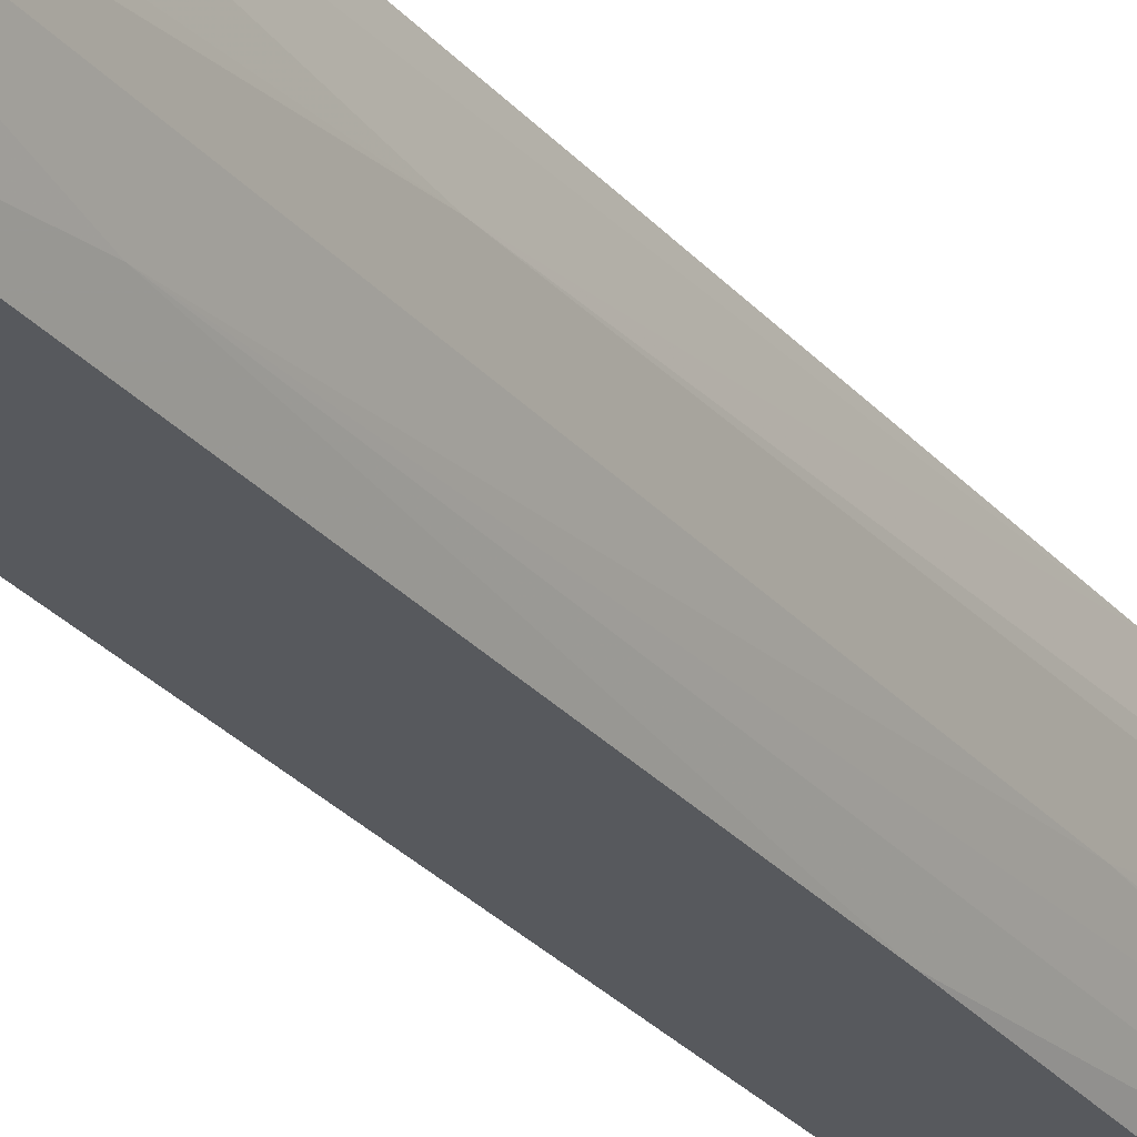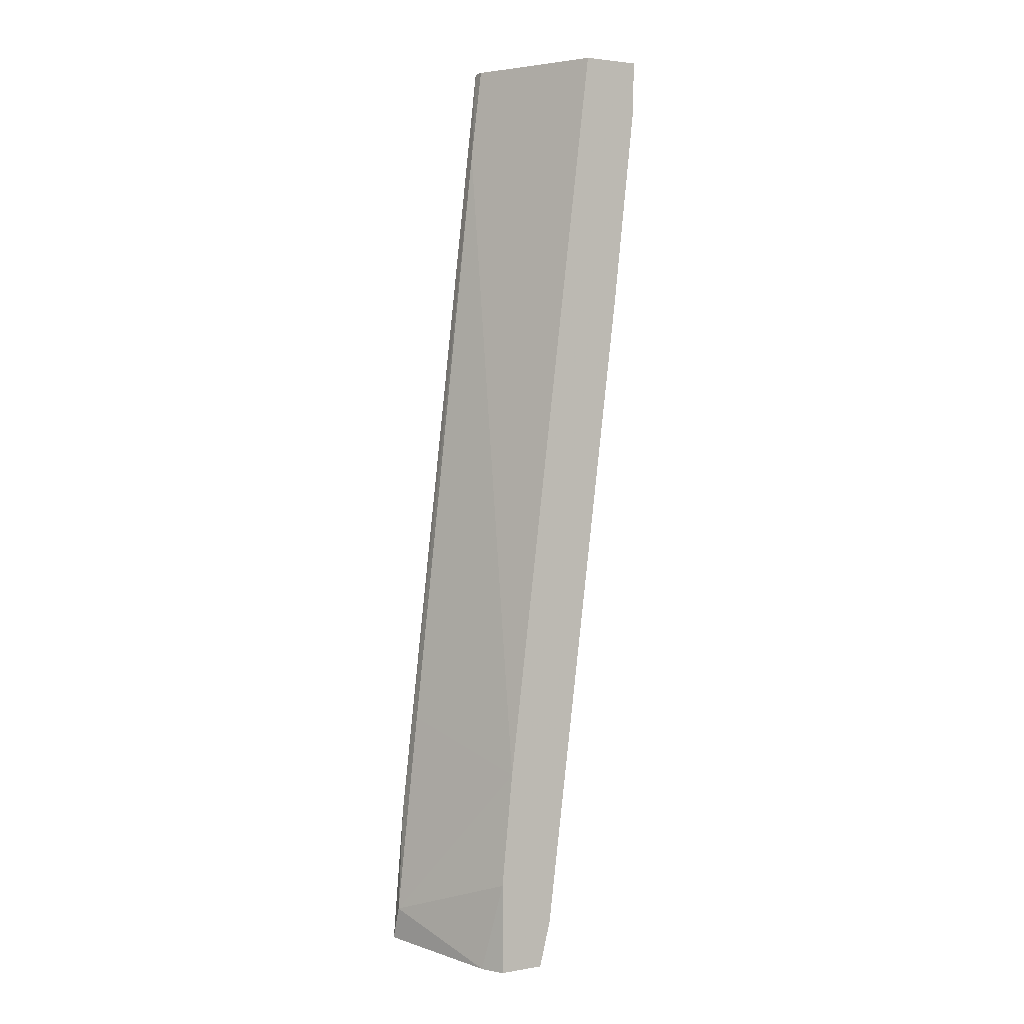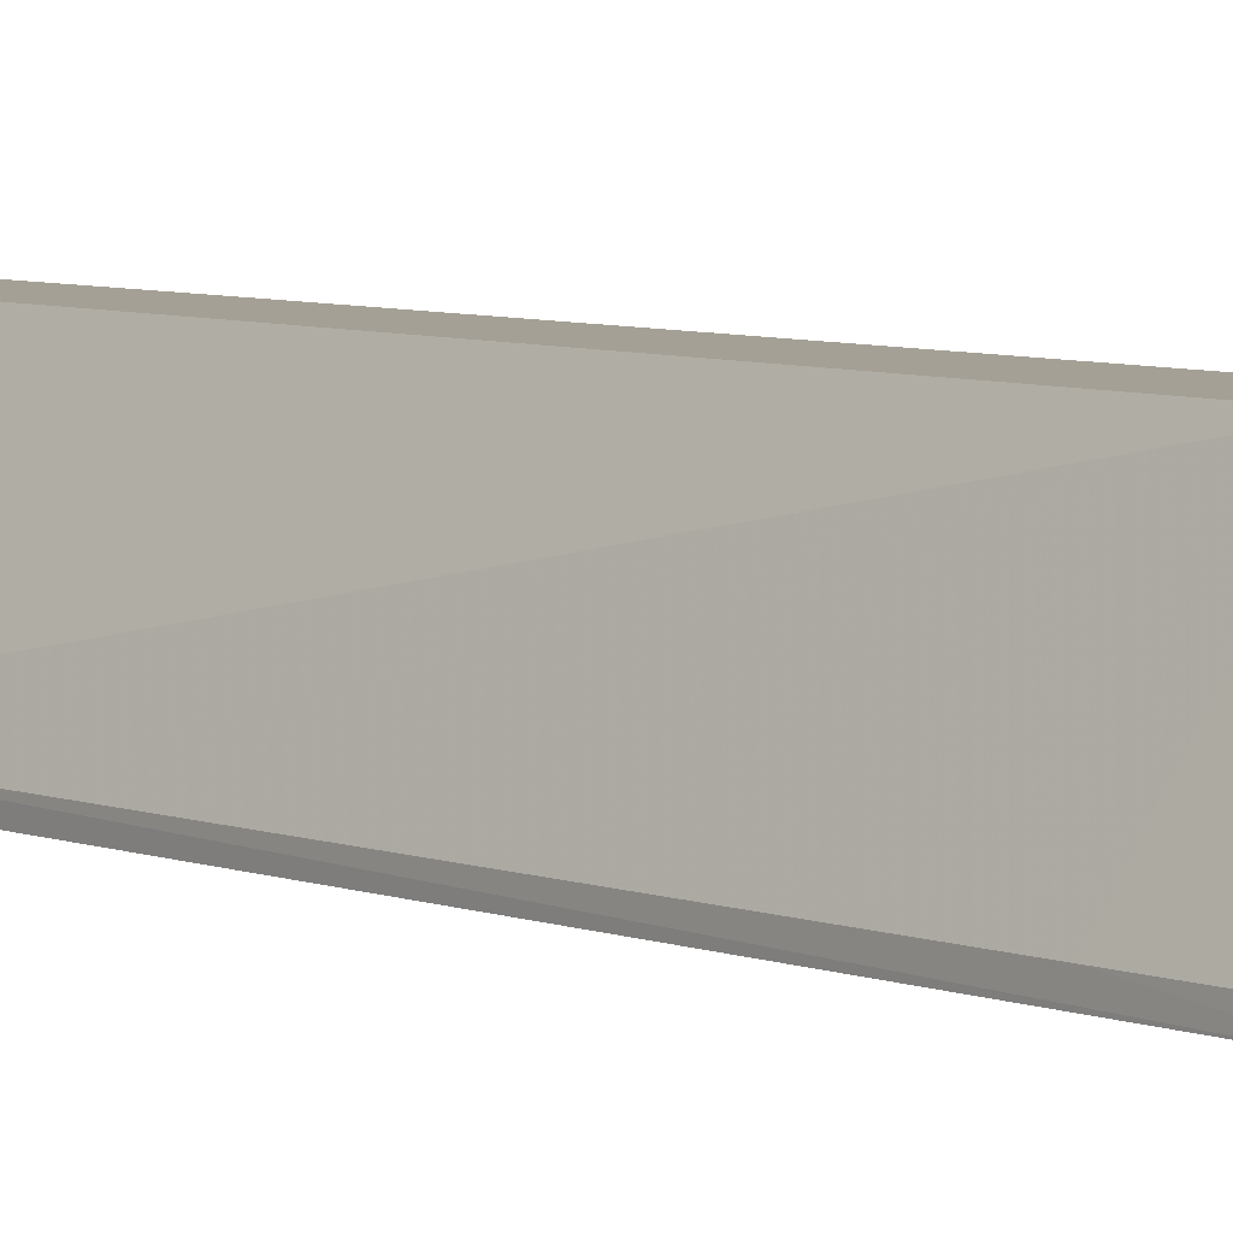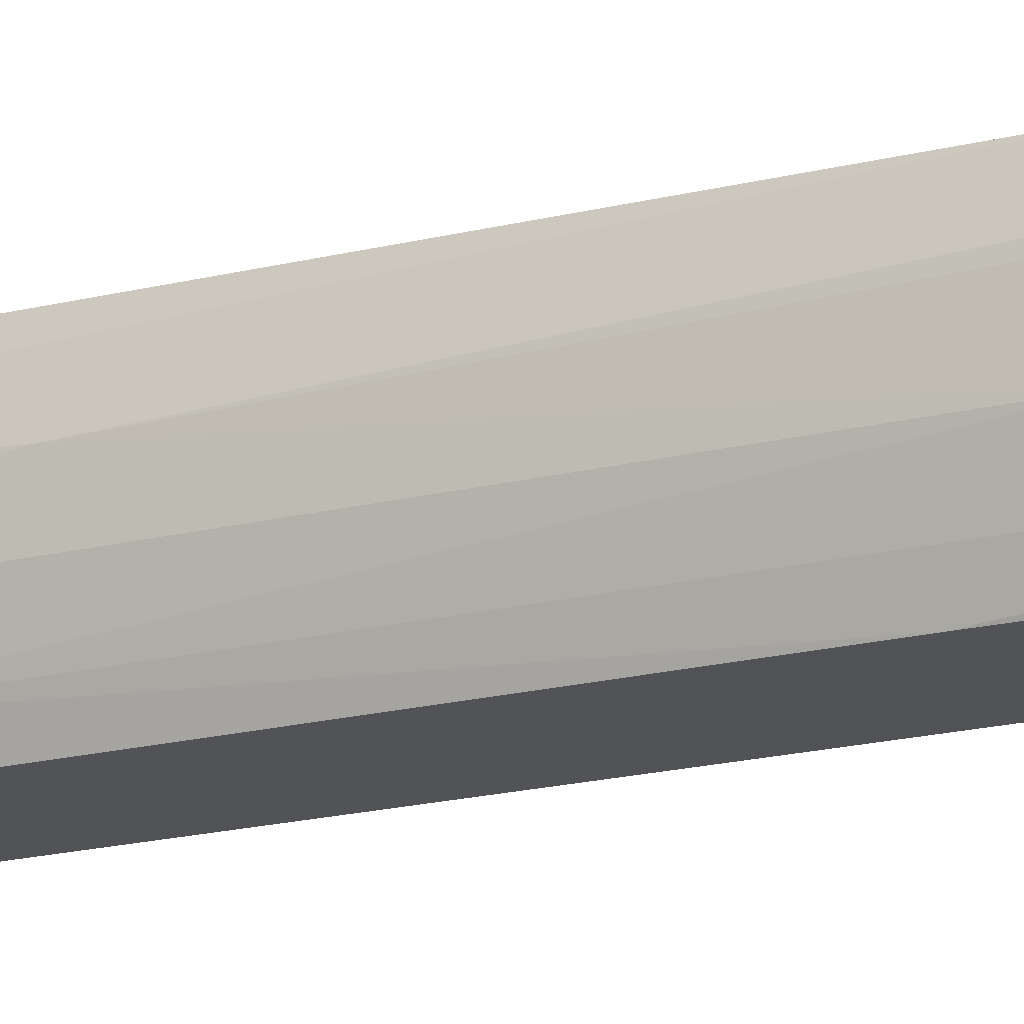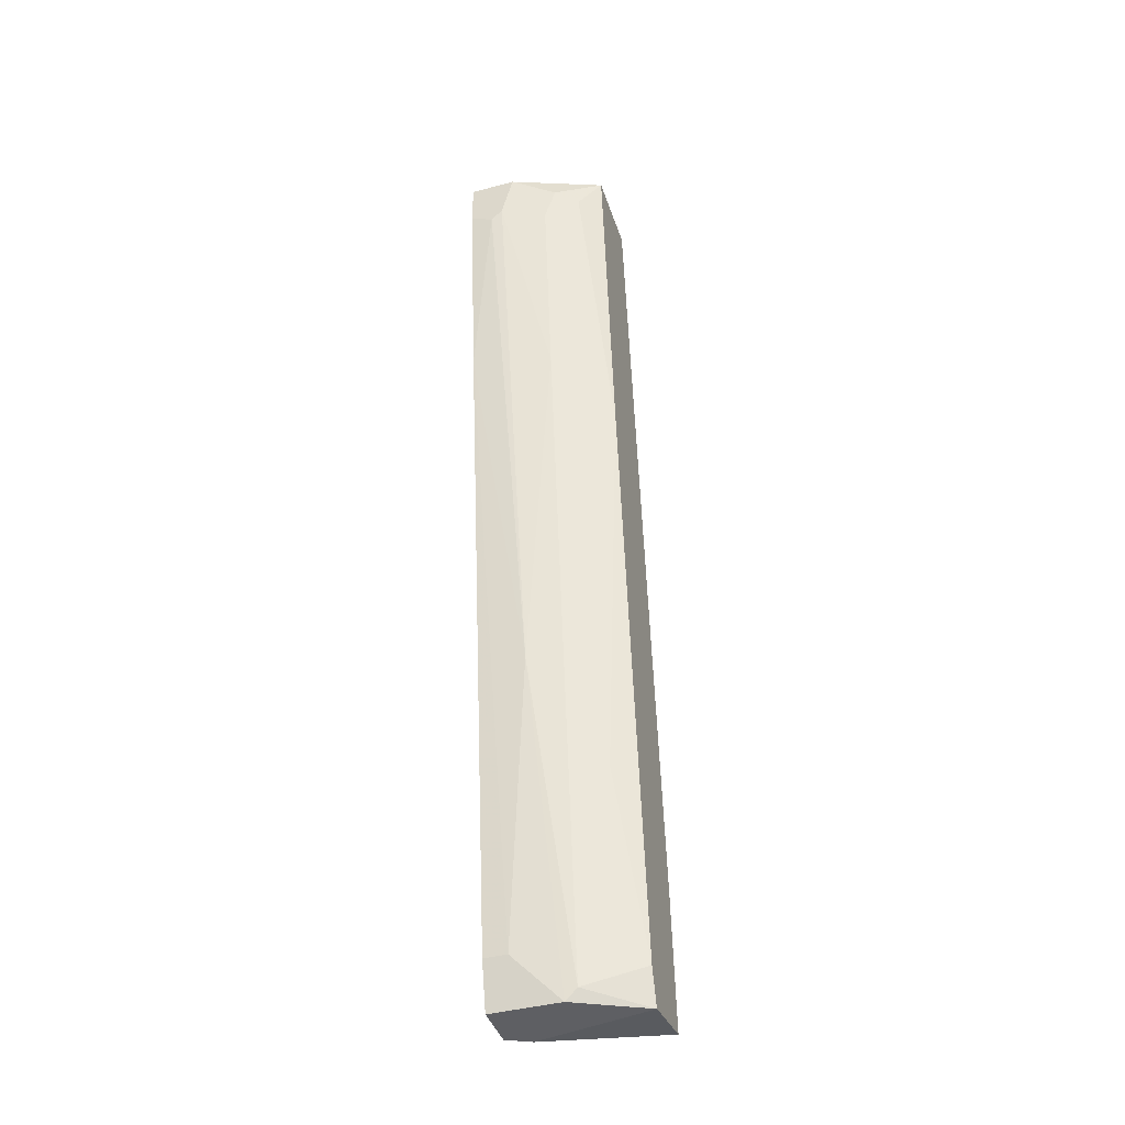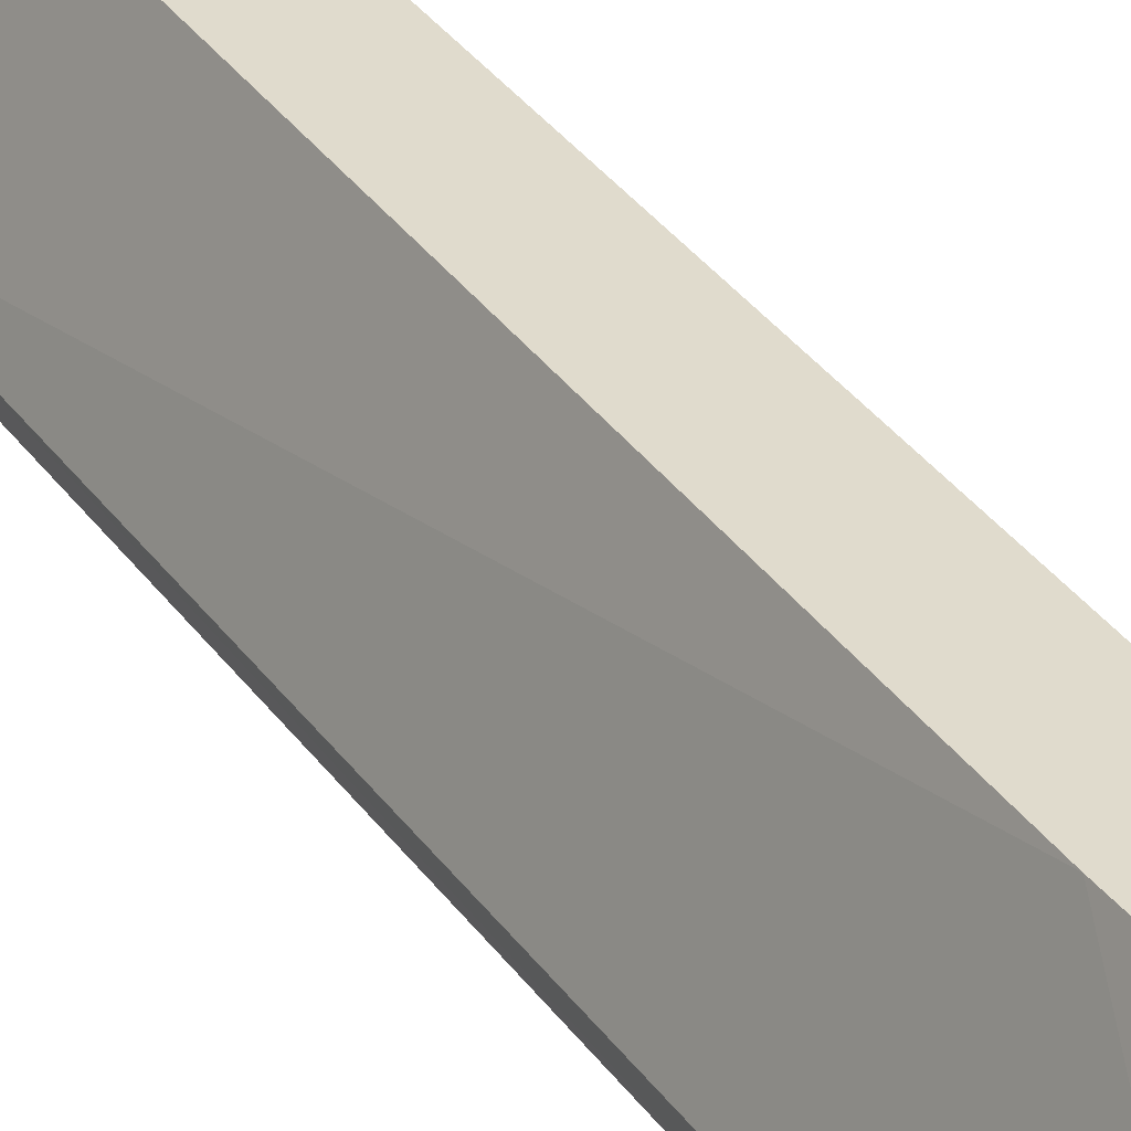
<metadata>
{"format":"obj","ext":"obj","renderer":"f3d","projection":"perspective","resolution":1024,"background":"white","views":[{"elev":-29.4,"azim":-153.9,"up":"+Y"},{"elev":2.8,"azim":149.7,"up":"+Z"},{"elev":5.9,"azim":133.0,"up":"+Y"},{"elev":-21.8,"azim":-74.1,"up":"+Y"},{"elev":-41.6,"azim":-72.2,"up":"+Z"},{"elev":33.3,"azim":143.9,"up":"+Y"}]}
</metadata>
<code>
v -0.02008 -0.000796 0.01209
v -0.02008 0.001654 0.01537
v -0.02008 0.001654 0.01209
v -0.02008 2e-05 0.01128
v -0.02008 -0.001613 0.01537
v -0.005386 -0.008145 -0.04179
v -0.01192 -0.003246 -0.05241
v -0.01192 0.001654 -0.05241
v -0.01192 -0.008145 0.01537
v -0.01192 -0.004061 -0.05158
v -0.01192 -0.007327 0.01537
v -0.009469 0.001654 -0.03771
v -0.009469 -0.008145 -0.05241
v -0.0111 -0.007327 0.008831
v -0.008652 0.001654 -0.04588
v -0.008652 0.001654 -0.05241
v -0.01029 -0.008145 -0.04996
v -0.007835 2e-05 -0.05241
v -0.01927 -0.004061 0.01128
v -0.01927 -0.004877 0.01373
v -0.01845 0.001654 -0.002601
v -0.01845 -0.006511 0.01291
v -0.016 0.001654 0.01537
v -0.00457 -0.008145 -0.05158
v -0.00457 -0.007327 -0.04914
v -0.01763 -0.008145 0.01537
v -0.01763 -0.004061 -0.003417
v -0.01518 -0.008145 -0.00832
v -0.01518 -0.001613 -0.02873
v -0.006203 -0.007327 -0.03444
v -0.01273 0.001654 -0.04914
v -0.01273 -0.006511 -0.03689
v -0.01273 2e-05 -0.04914
f 5 1 20
f 3 15 31
f 15 3 23
f 11 23 26
f 26 17 24
f 31 15 16
f 11 26 9
f 26 24 9
f 26 23 5
f 25 15 12
f 15 23 12
f 24 17 13
f 17 10 13
f 31 16 8
f 16 13 8
f 5 3 4
f 10 17 32
f 23 11 14
f 11 9 14
f 12 23 14
f 23 3 2
f 3 5 2
f 5 23 2
f 29 10 27
f 10 32 27
f 17 26 28
f 26 22 28
f 32 17 28
f 22 32 28
f 31 8 33
f 3 31 21
f 4 3 21
f 29 4 21
f 33 29 21
f 31 33 21
f 24 25 6
f 9 24 6
f 14 9 6
f 15 25 18
f 25 24 18
f 16 15 18
f 24 13 18
f 13 16 18
f 4 29 1
f 5 4 1
f 29 27 1
f 27 19 1
f 10 29 7
f 13 10 7
f 8 13 7
f 29 33 7
f 33 8 7
f 25 12 30
f 12 14 30
f 6 25 30
f 14 6 30
f 26 5 20
f 22 26 20
f 32 22 20
f 19 27 20
f 27 32 20
f 1 19 20

</code>
